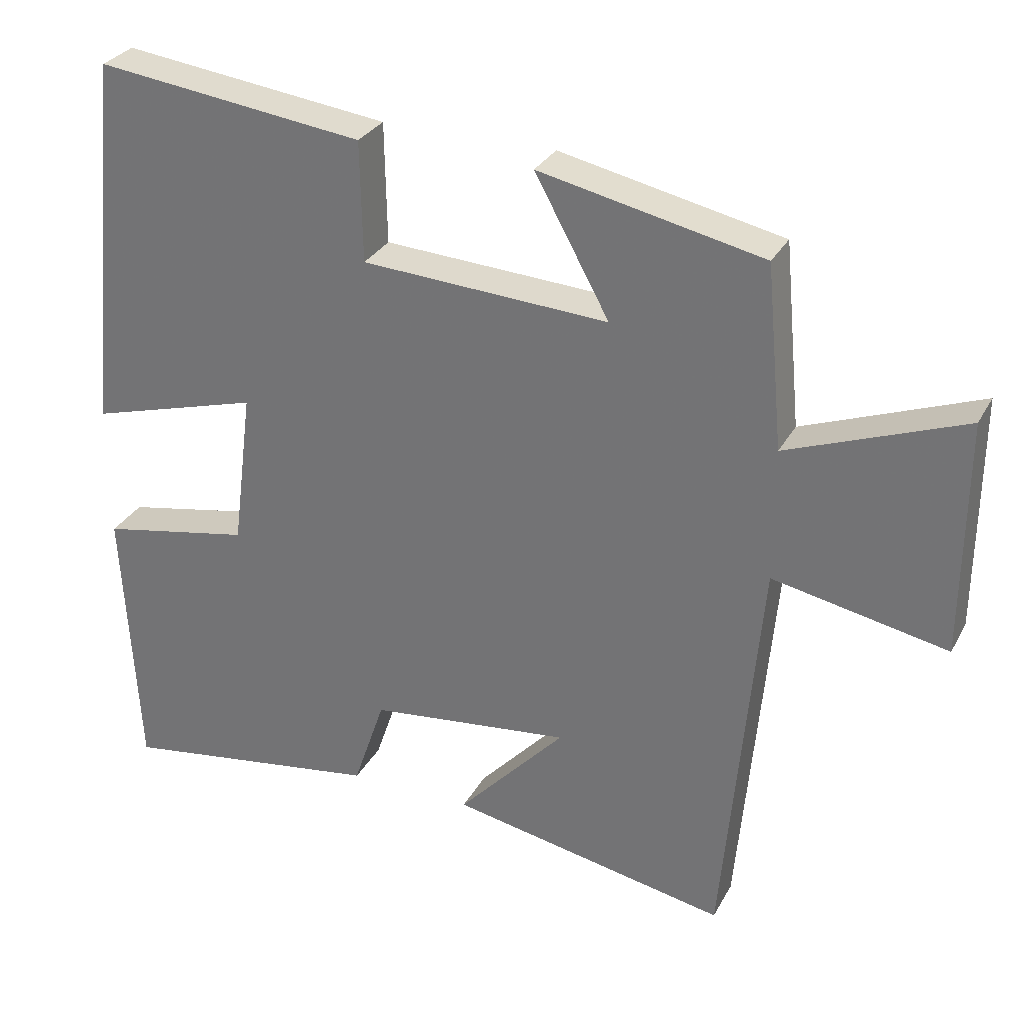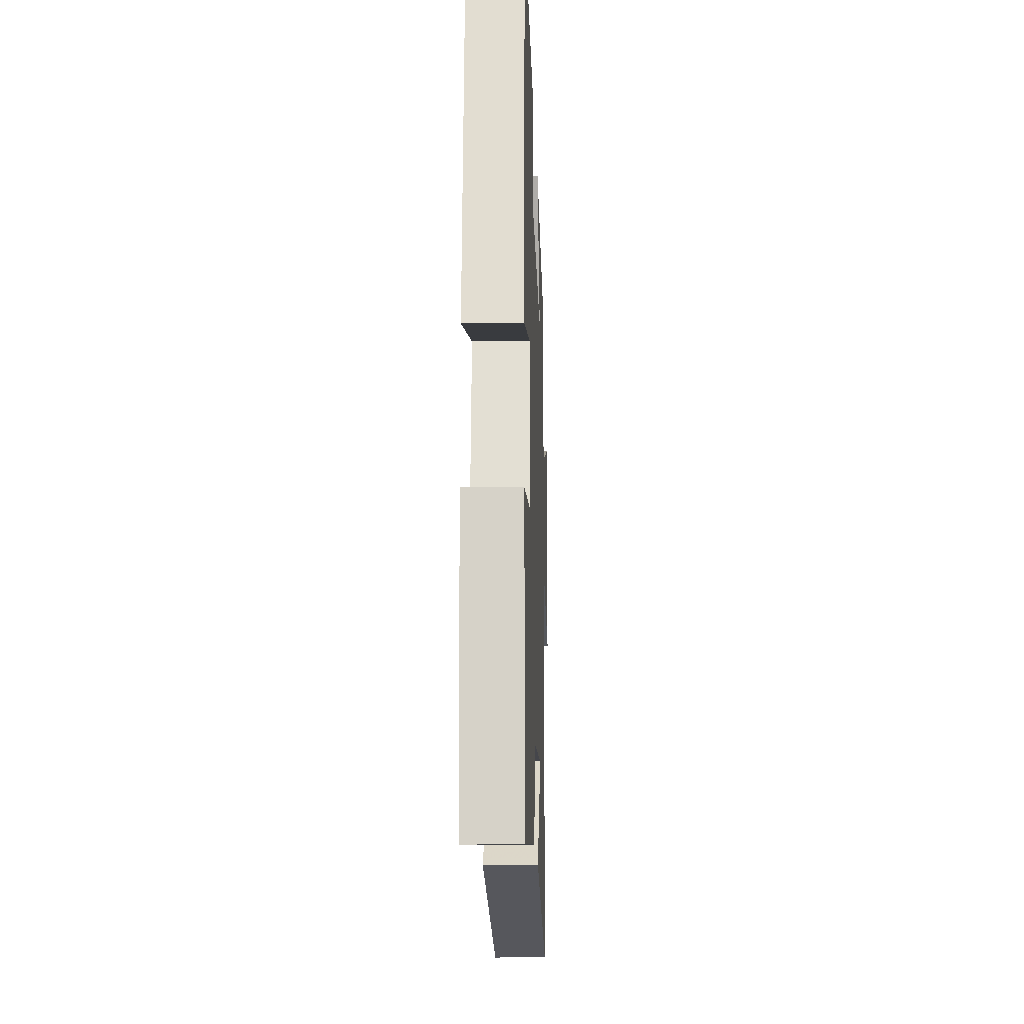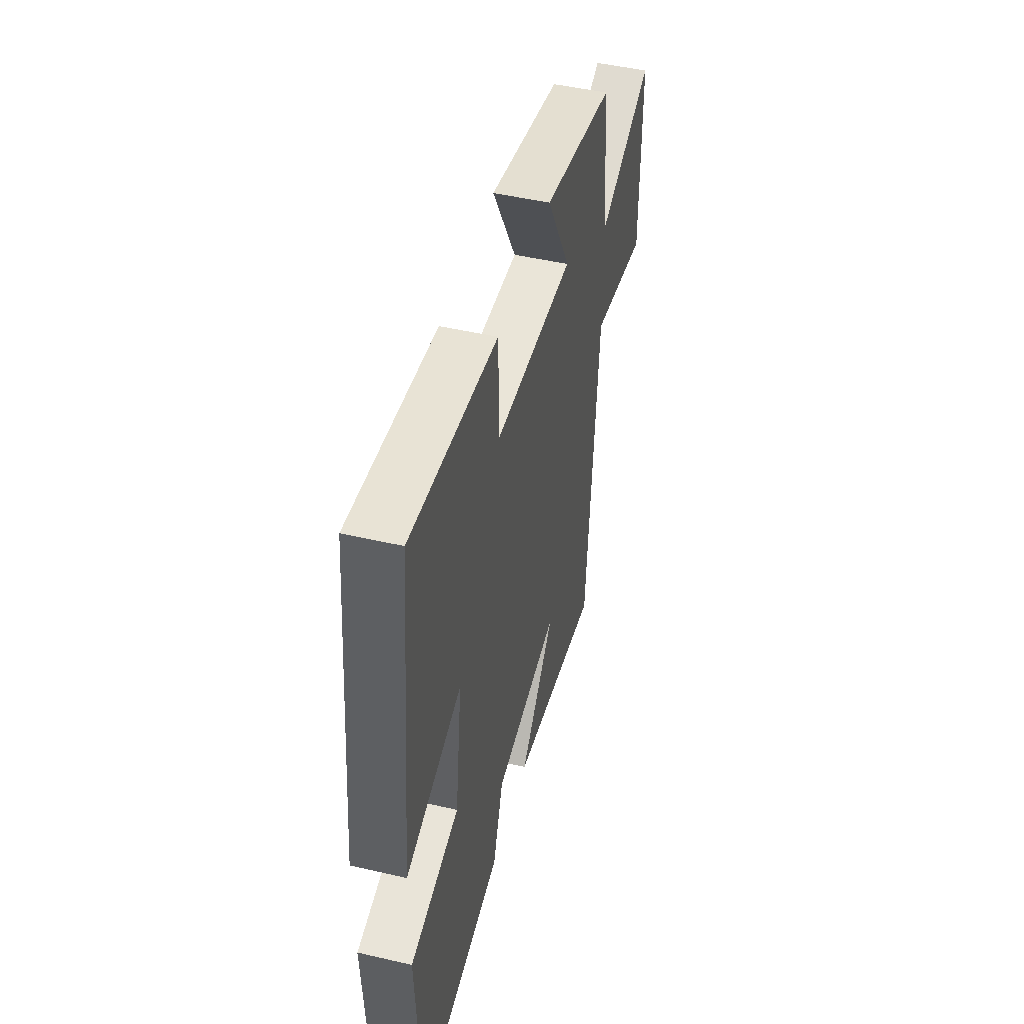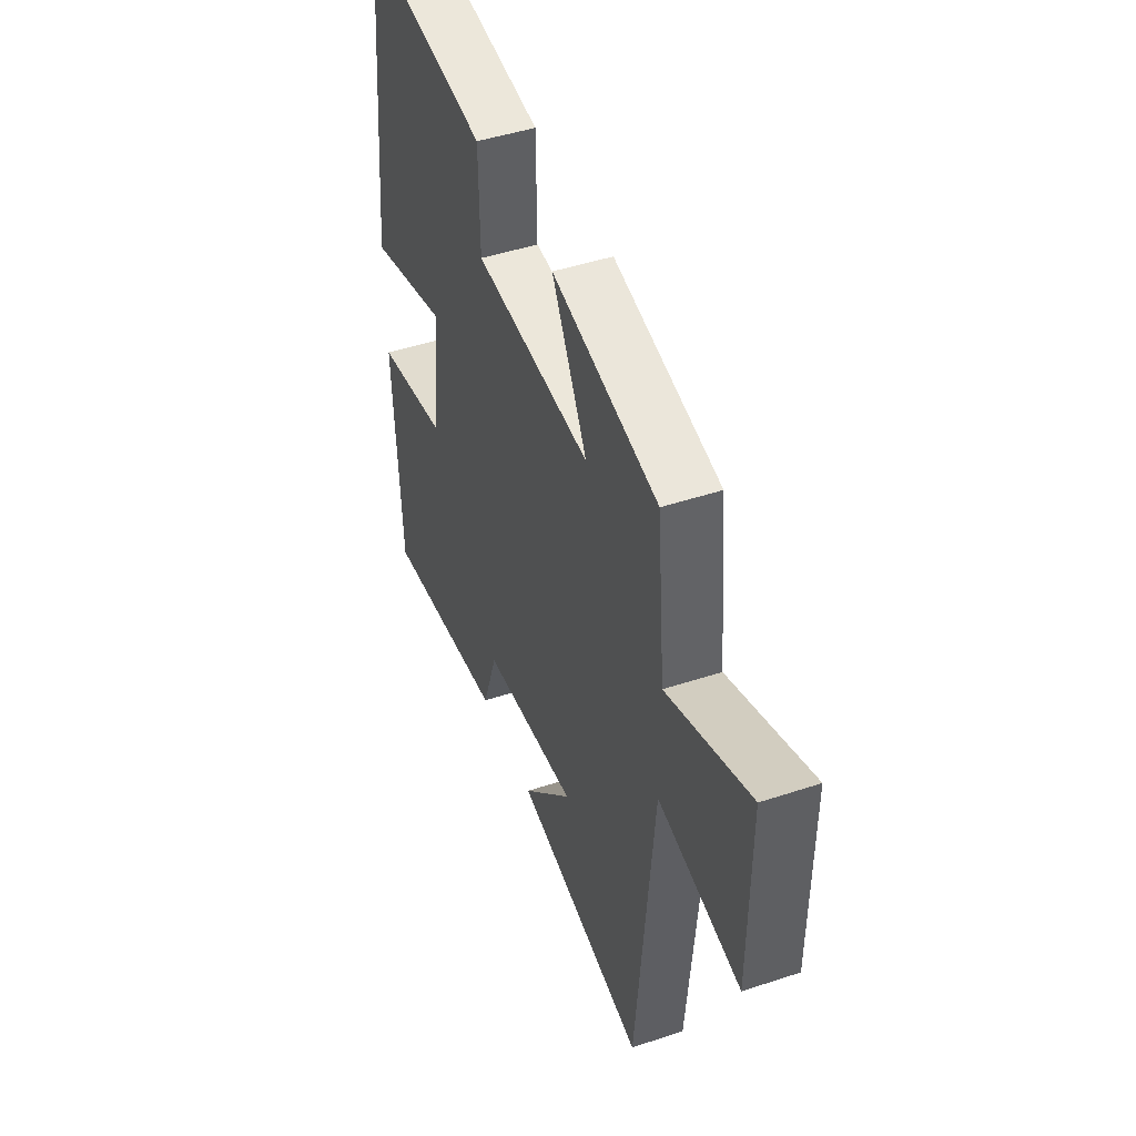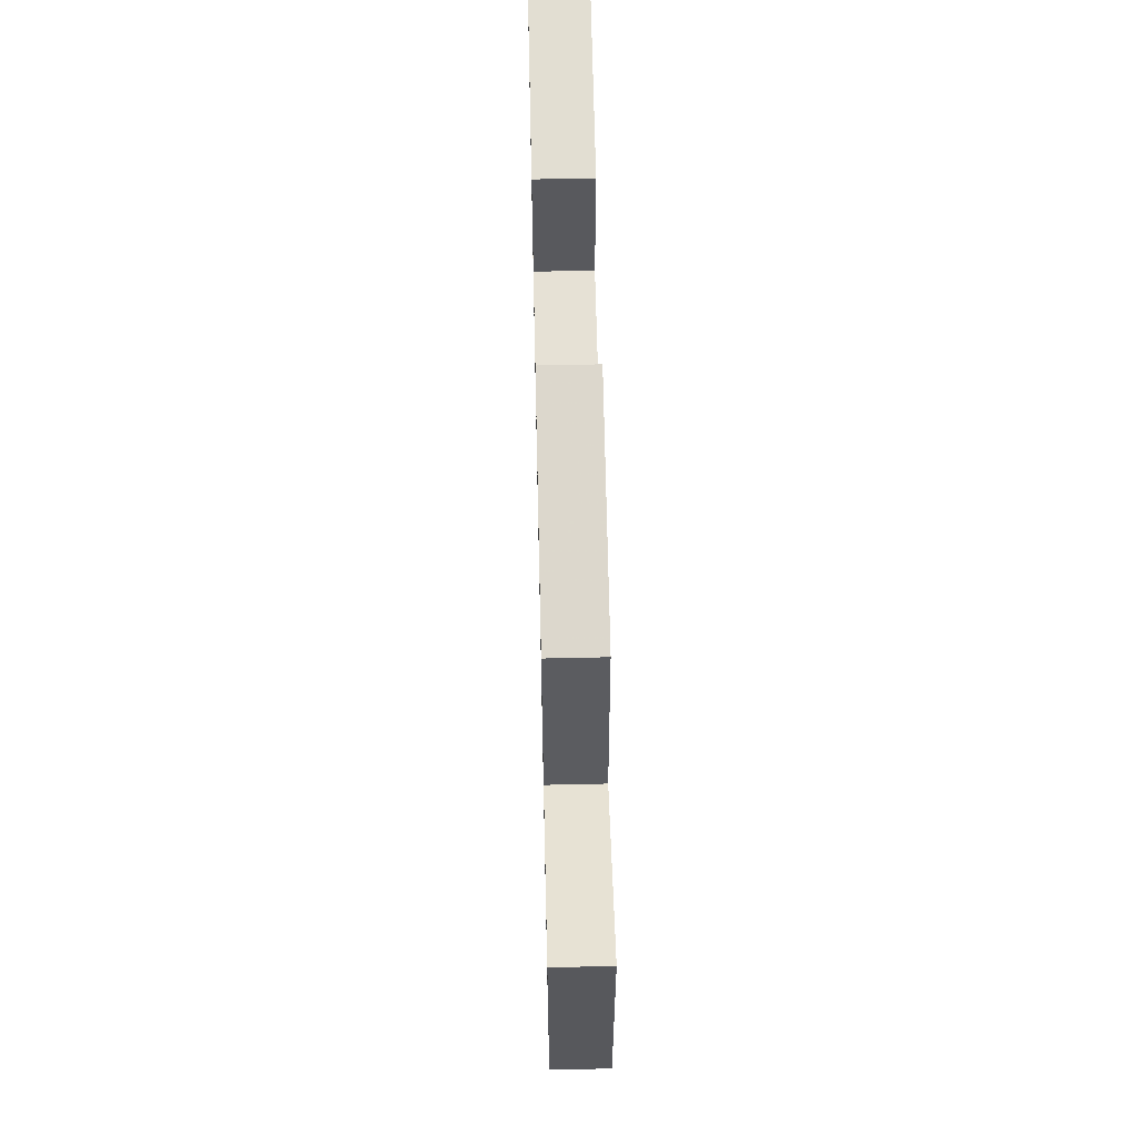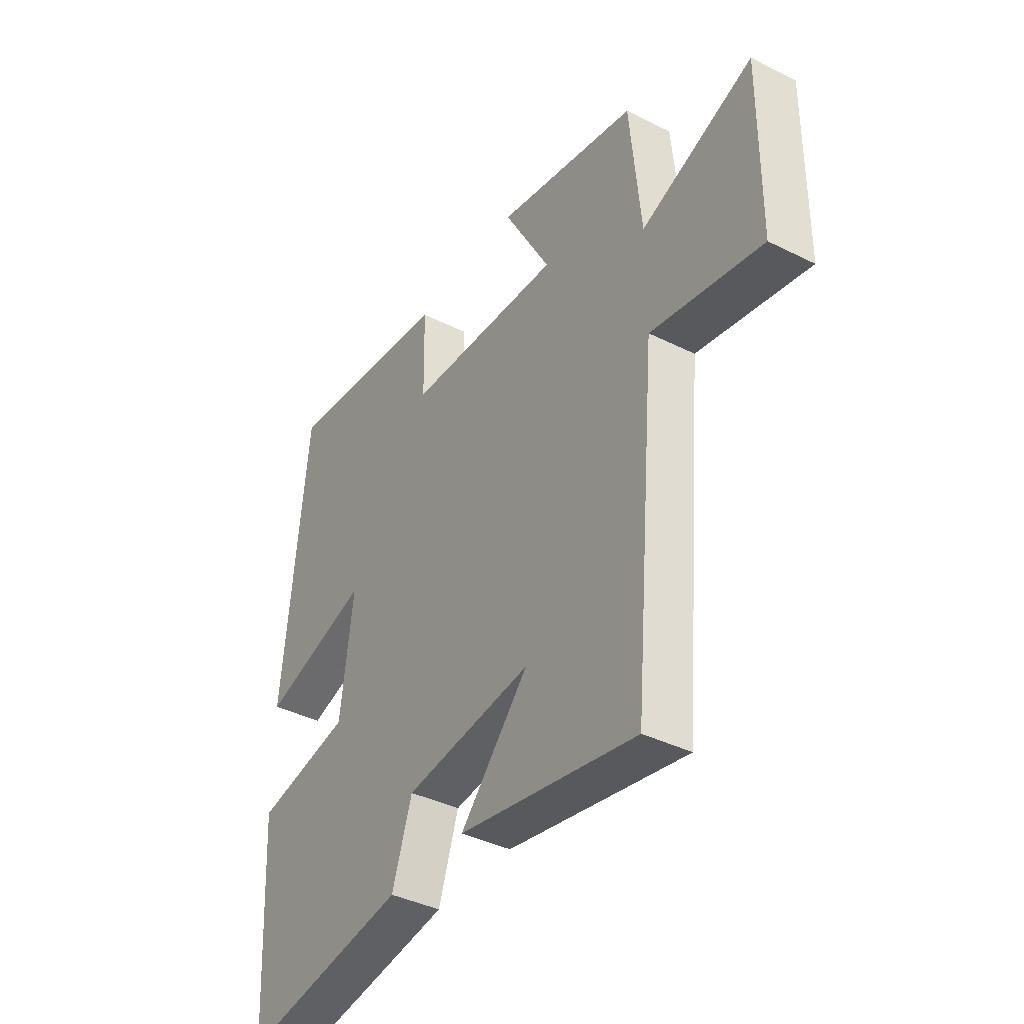
<metadata>
{"format":"obj","ext":"obj","renderer":"f3d","projection":"perspective","resolution":1024,"background":"white","views":[{"elev":30.0,"azim":-156.0,"up":"+Z"},{"elev":-16.5,"azim":92.0,"up":"+Z"},{"elev":47.6,"azim":104.6,"up":"+Z"},{"elev":46.3,"azim":-110.7,"up":"+Z"},{"elev":60.8,"azim":-91.3,"up":"+Z"},{"elev":-39.4,"azim":-121.9,"up":"+Z"}]}
</metadata>
<code>
v -0.476 0.07 0.434
v -0.167 0.07 0.5
v -0.27 0.07 0.313
v 0.072 0.07 0.333
v 0.075 0.07 0.5
v 0.447 0.07 0.547
v 0.5 0.07 0.02
v 0.262 0.07 0.088
v 0.29 0.07 -0.13
v 0.5 0.07 -0.17
v 0.479 0.07 -0.555
v 0.113 0.07 -0.5
v 0.069 0.07 -0.37
v -0.211 0.07 -0.338
v -0.061 0.07 -0.5
v -0.449 0.07 -0.575
v -0.5 0.07 -0.005
v -0.742 0.07 -0.053
v -0.744 0.07 0.273
v -0.5 0.07 0.181
v -0.476 0 0.434
v -0.167 0 0.5
v -0.27 0 0.313
v 0.072 0 0.333
v 0.075 0 0.5
v 0.447 0 0.547
v 0.5 0 0.02
v 0.262 0 0.088
v 0.29 0 -0.13
v 0.5 0 -0.17
v 0.479 0 -0.555
v 0.113 0 -0.5
v 0.069 0 -0.37
v -0.211 0 -0.338
v -0.061 0 -0.5
v -0.449 0 -0.575
v -0.5 0 -0.005
v -0.742 0 -0.053
v -0.744 0 0.273
v -0.5 0 0.181
f 17 18 19 20
f 1 2 3
f 20 1 3
f 17 20 3
f 16 17 3 4
f 14 15 16
f 14 16 4
f 13 14 4
f 11 12 13
f 10 11 13
f 9 10 13
f 13 4 5
f 9 13 5
f 8 9 5
f 5 6 7 8
f 40 39 38 37
f 23 22 21
f 23 21 40
f 23 40 37
f 24 23 37 36
f 36 35 34
f 24 36 34
f 24 34 33
f 33 32 31
f 33 31 30
f 33 30 29
f 25 24 33
f 25 33 29
f 25 29 28
f 28 27 26 25
f 1 21 22 2
f 2 22 23 3
f 3 23 24 4
f 4 24 25 5
f 5 25 26 6
f 6 26 27 7
f 7 27 28 8
f 8 28 29 9
f 9 29 30 10
f 10 30 31 11
f 11 31 32 12
f 12 32 33 13
f 13 33 34 14
f 14 34 35 15
f 15 35 36 16
f 16 36 37 17
f 17 37 38 18
f 18 38 39 19
f 19 39 40 20
f 20 40 21 1

</code>
